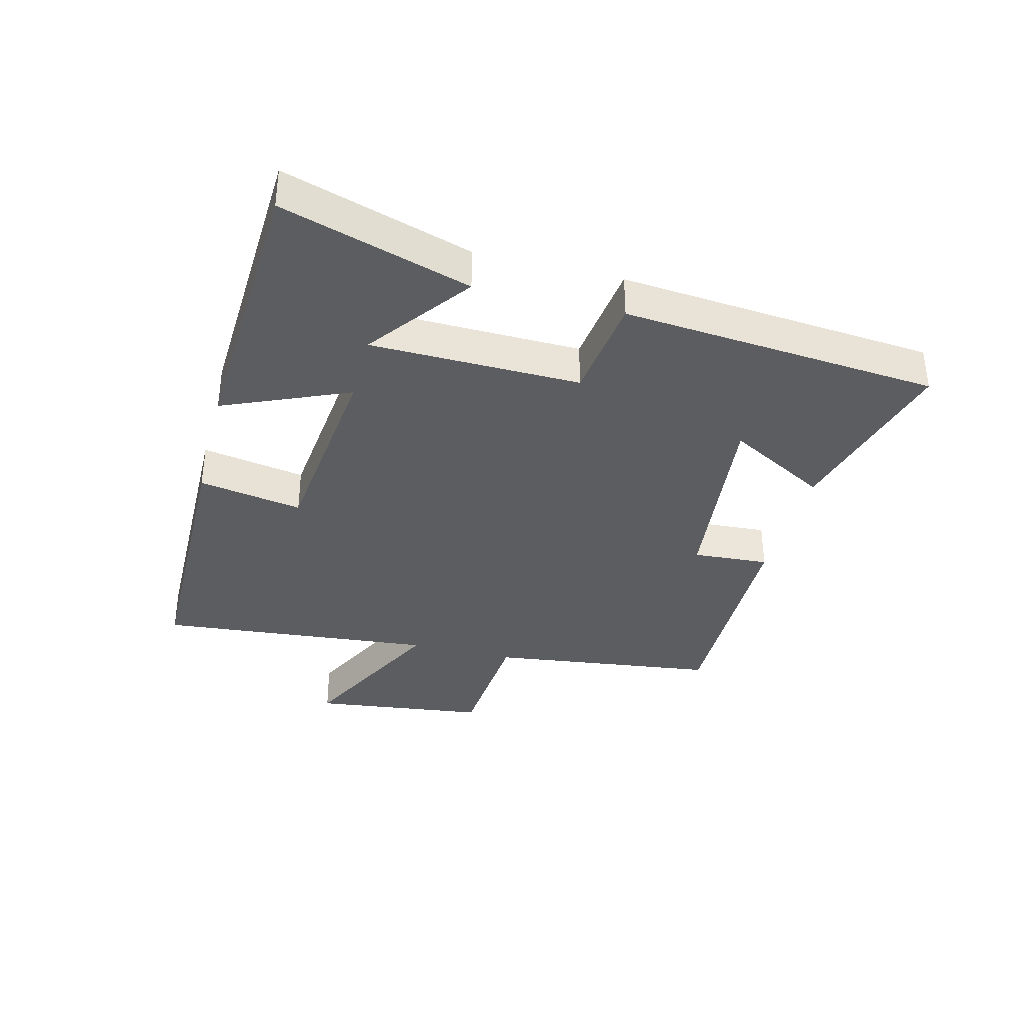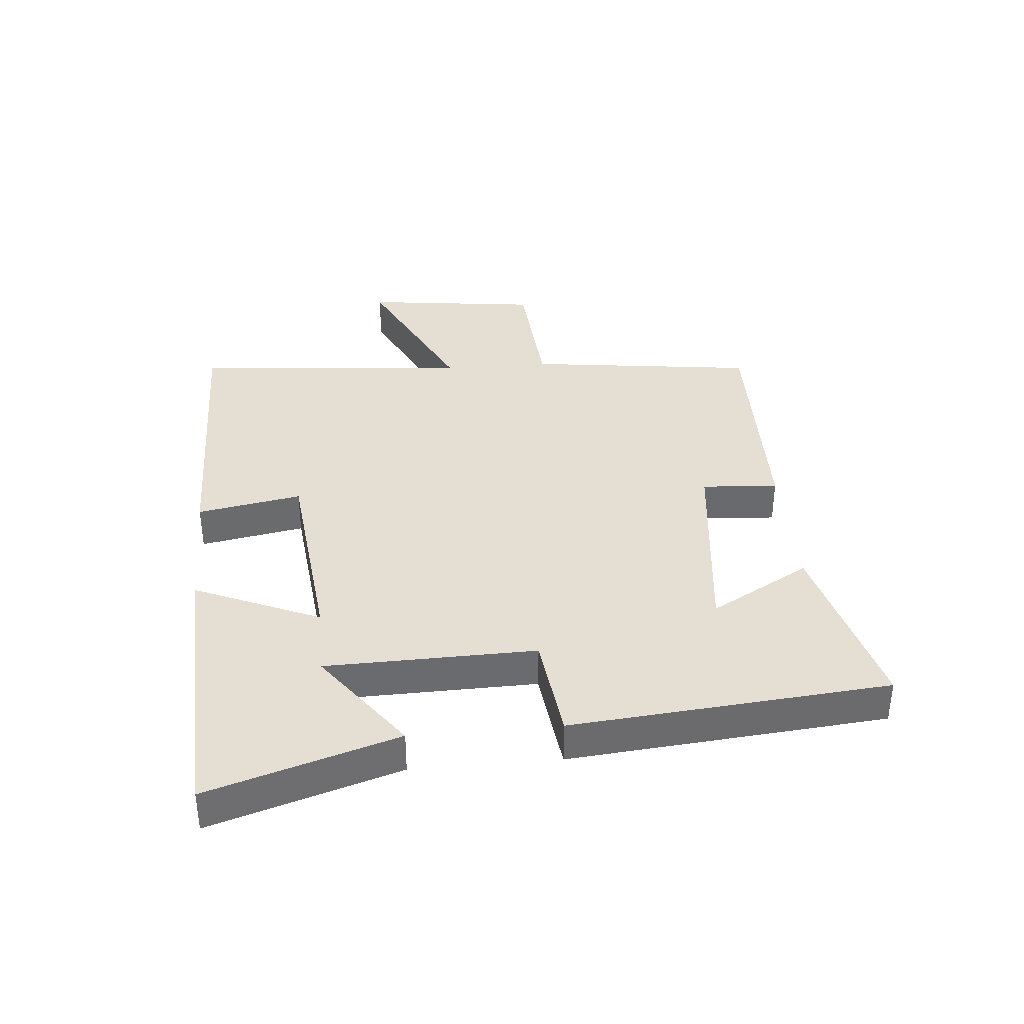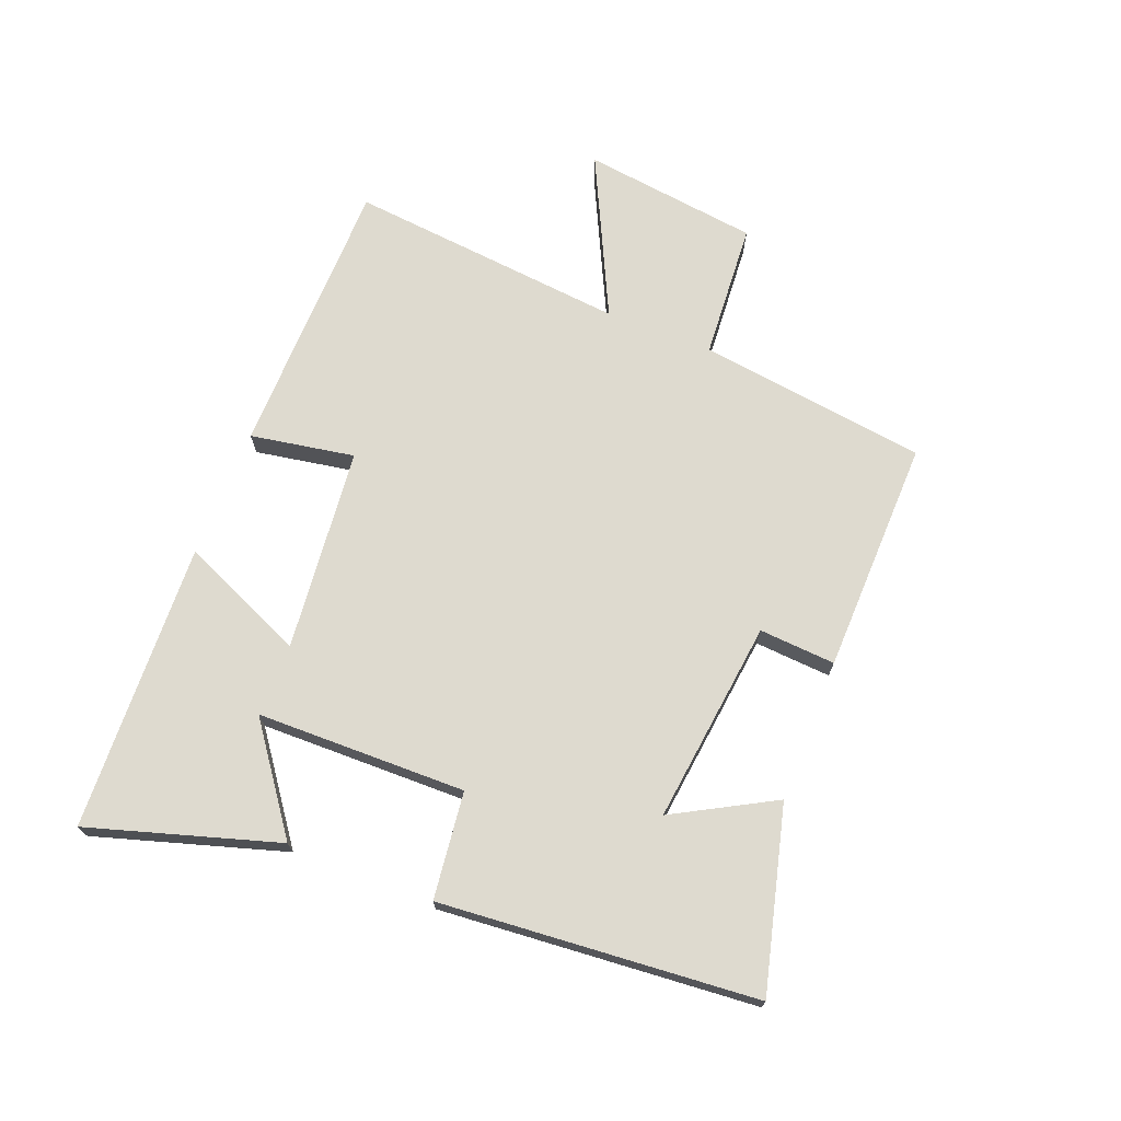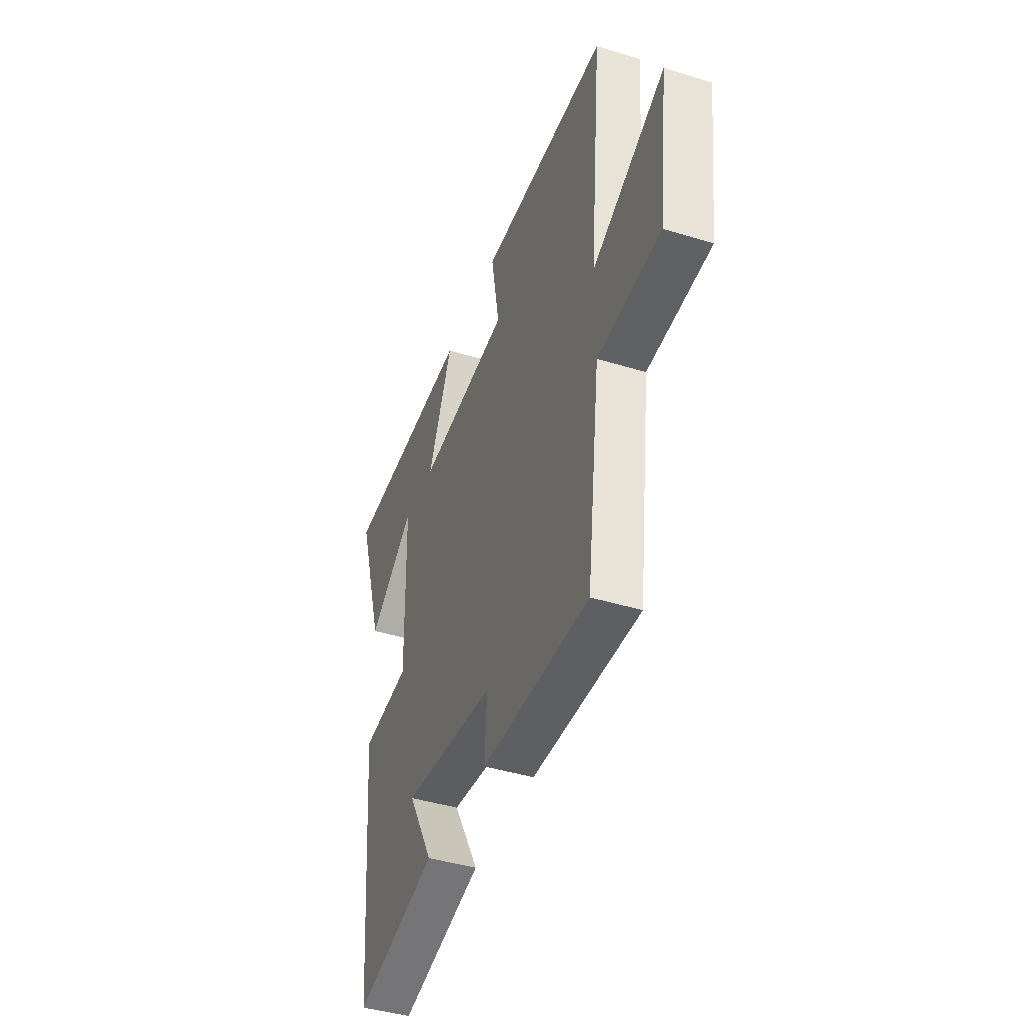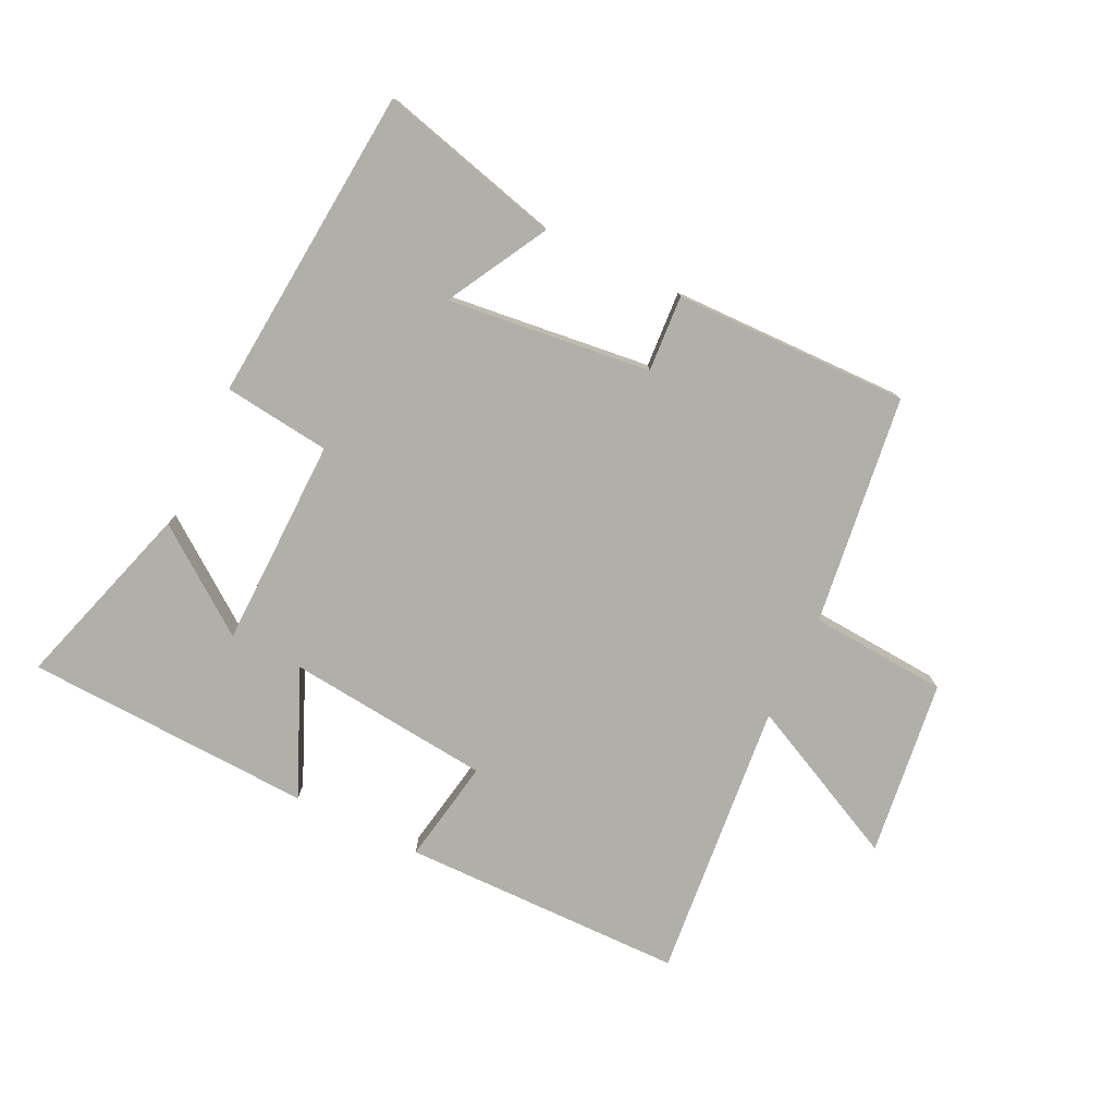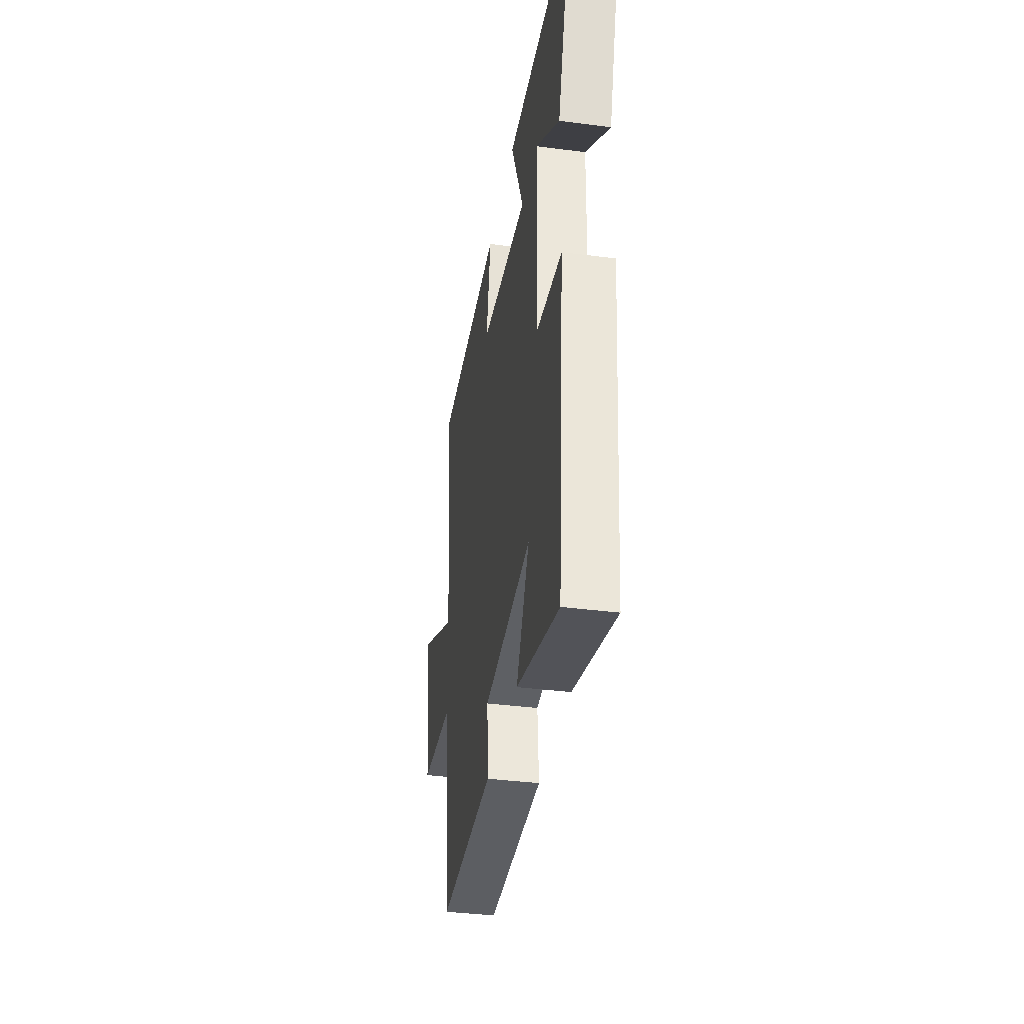
<metadata>
{"format":"obj","ext":"obj","renderer":"f3d","projection":"perspective","resolution":1024,"background":"white","views":[{"elev":-35.8,"azim":75.5,"up":"+Y"},{"elev":37.0,"azim":84.8,"up":"+Y"},{"elev":71.0,"azim":111.6,"up":"+Y"},{"elev":-42.4,"azim":-110.2,"up":"+Z"},{"elev":-78.0,"azim":154.2,"up":"+Y"},{"elev":-36.9,"azim":80.4,"up":"+Z"}]}
</metadata>
<code>
v -0.543 0.07 0.494
v -0.085 0.07 0.5
v -0.115 0.07 0.331
v 0.215 0.07 0.297
v 0.127 0.07 0.5
v 0.594 0.07 0.48
v 0.5 0.07 0.174
v 0.333 0.07 0.297
v 0.327 0.07 -0.043
v 0.5 0.07 -0.064
v 0.456 0.07 -0.577
v 0.161 0.07 -0.5
v 0.251 0.07 -0.338
v -0.079 0.07 -0.376
v -0.071 0.07 -0.5
v -0.452 0.07 -0.507
v -0.5 0.07 -0.135
v -0.723 0.07 -0.119
v -0.759 0.07 0.167
v -0.5 0.07 0.041
v -0.543 0 0.494
v -0.085 0 0.5
v -0.115 0 0.331
v 0.215 0 0.297
v 0.127 0 0.5
v 0.594 0 0.48
v 0.5 0 0.174
v 0.333 0 0.297
v 0.327 0 -0.043
v 0.5 0 -0.064
v 0.456 0 -0.577
v 0.161 0 -0.5
v 0.251 0 -0.338
v -0.079 0 -0.376
v -0.071 0 -0.5
v -0.452 0 -0.507
v -0.5 0 -0.135
v -0.723 0 -0.119
v -0.759 0 0.167
v -0.5 0 0.041
f 17 18 19 20
f 16 17 20
f 15 16 20
f 14 15 20
f 13 14 20 1
f 10 11 12 13
f 9 10 13
f 8 9 13
f 5 6 7 8
f 4 5 8
f 4 8 13
f 3 4 13
f 1 2 3
f 1 3 13
f 40 39 38 37
f 40 37 36
f 40 36 35
f 40 35 34
f 21 40 34 33
f 33 32 31 30
f 33 30 29
f 33 29 28
f 28 27 26 25
f 28 25 24
f 33 28 24
f 33 24 23
f 23 22 21
f 33 23 21
f 1 21 22 2
f 2 22 23 3
f 3 23 24 4
f 4 24 25 5
f 5 25 26 6
f 6 26 27 7
f 7 27 28 8
f 8 28 29 9
f 9 29 30 10
f 10 30 31 11
f 11 31 32 12
f 12 32 33 13
f 13 33 34 14
f 14 34 35 15
f 15 35 36 16
f 16 36 37 17
f 17 37 38 18
f 18 38 39 19
f 19 39 40 20
f 20 40 21 1

</code>
